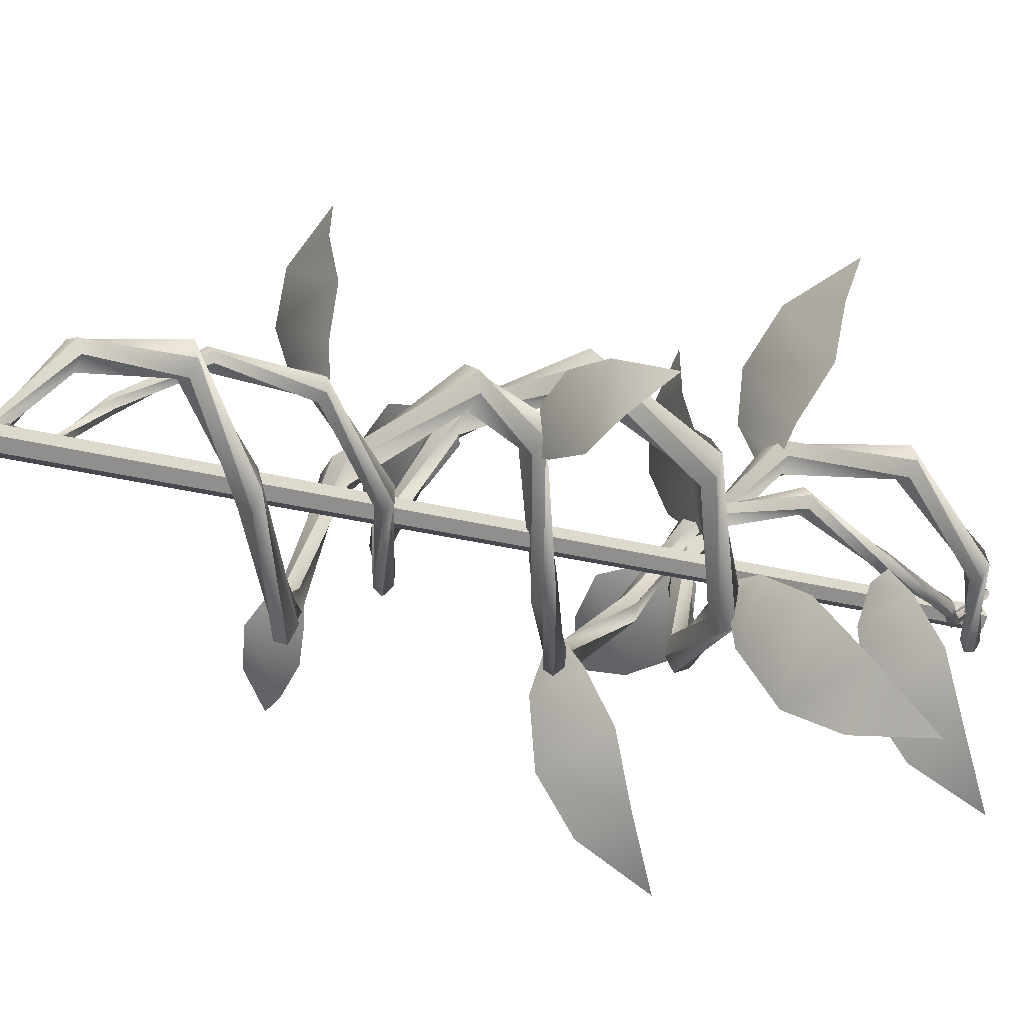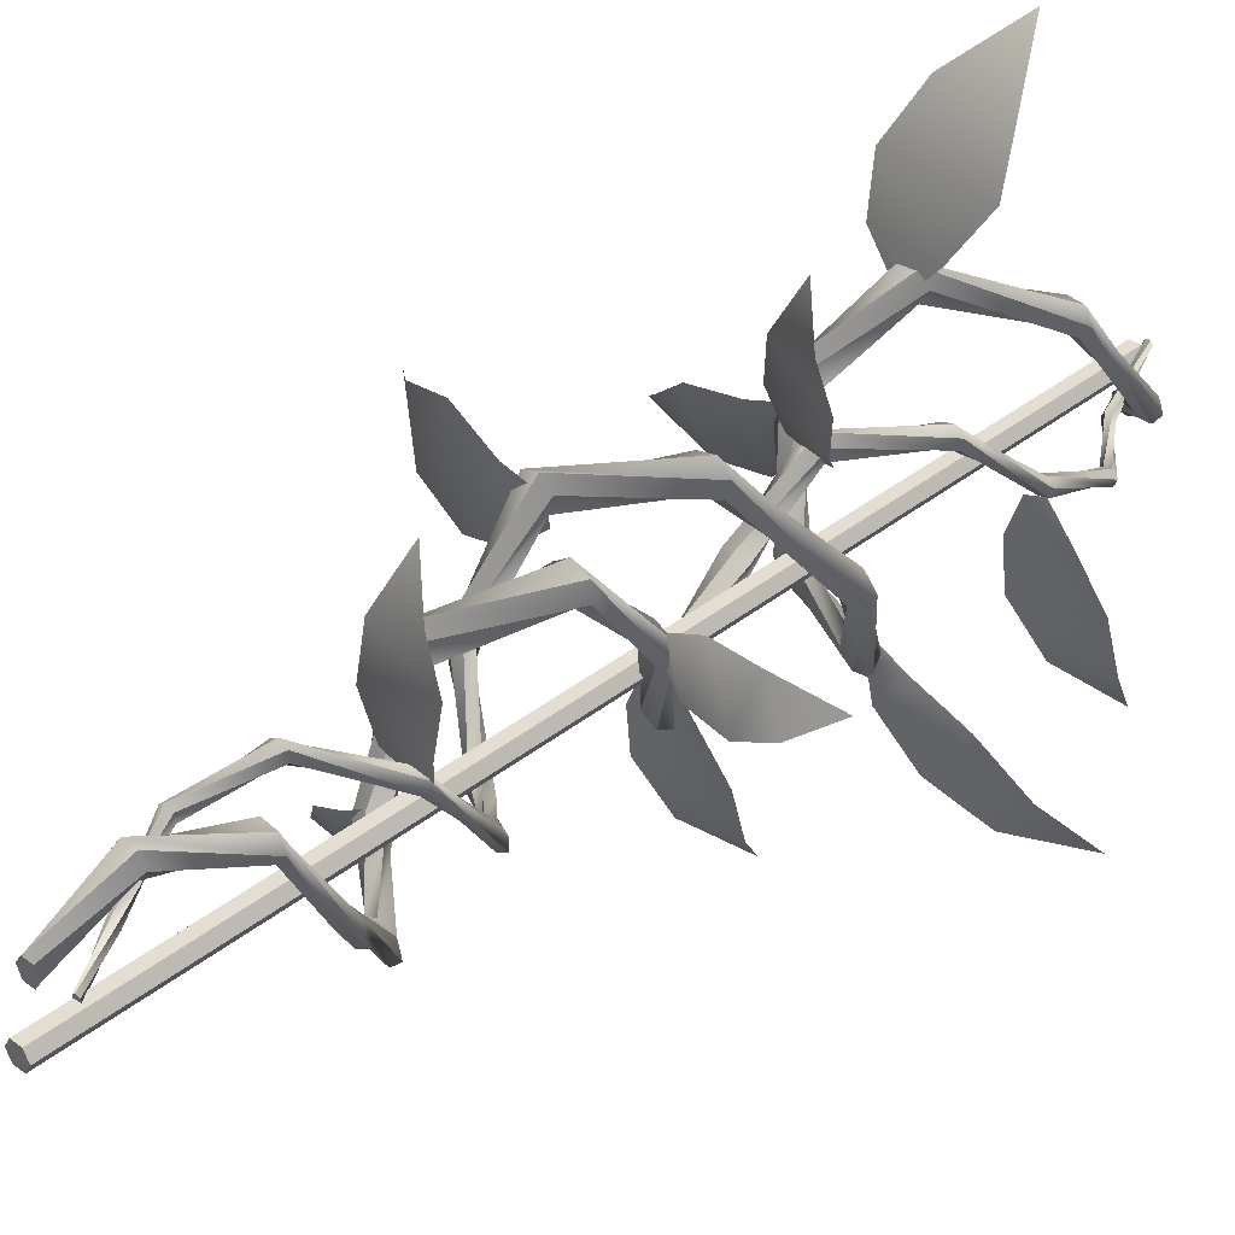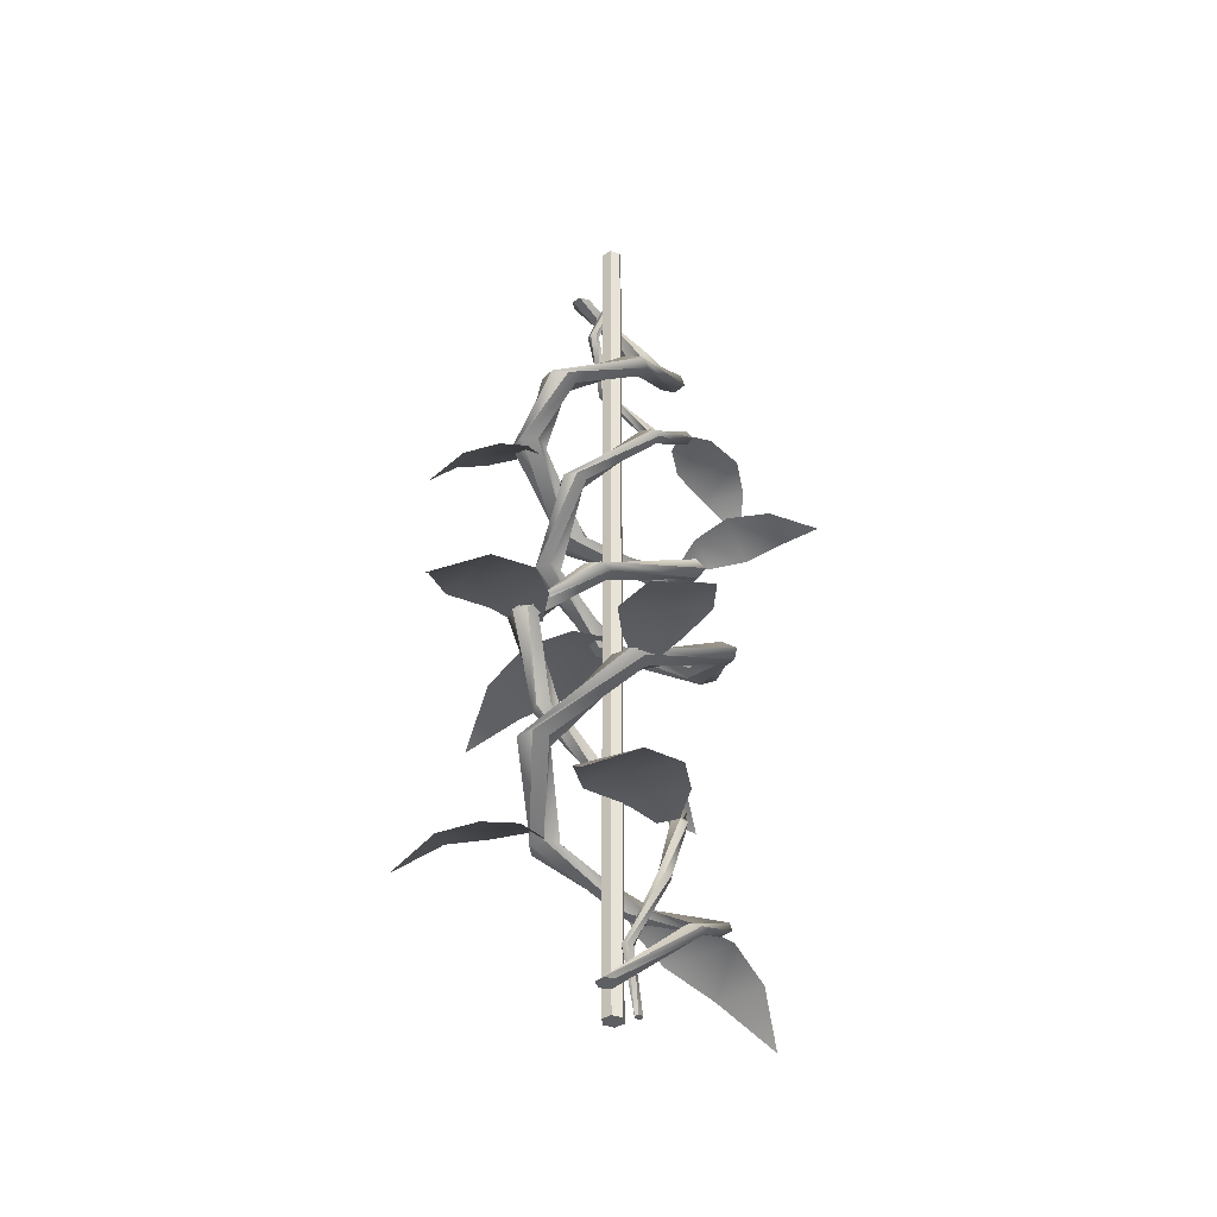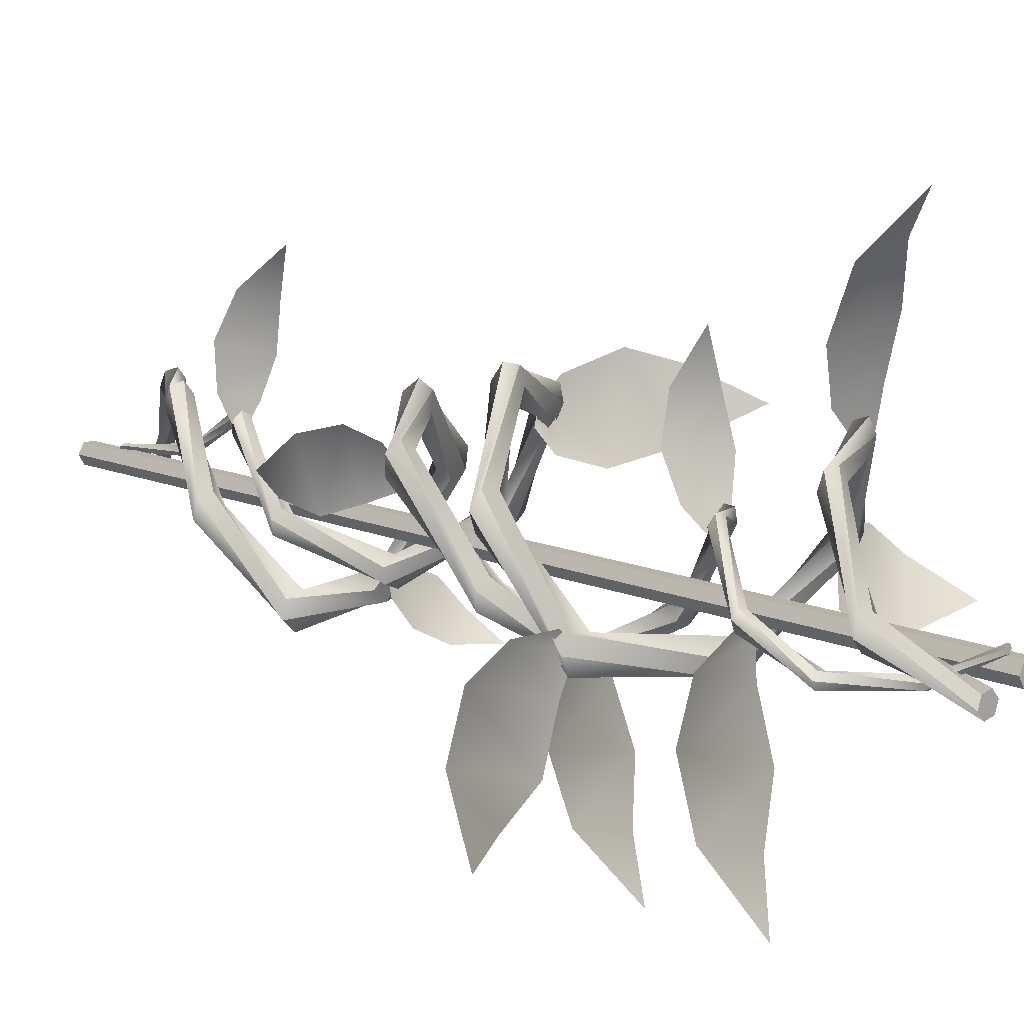
<metadata>
{"format":"obj","ext":"obj","renderer":"f3d","projection":"perspective","resolution":1024,"background":"white","views":[{"elev":-12.6,"azim":-130.6,"up":"+Z"},{"elev":36.2,"azim":-136.2,"up":"+Z"},{"elev":-39.6,"azim":-142.9,"up":"+Y"},{"elev":12.4,"azim":-44.1,"up":"+Z"}]}
</metadata>
<code>
g plantinhas:default1
v -0.1446 0.3242 -0.0359
v -0.09514 0.306 -0.1042
v -0.05645 0.3154 -0.02954
v -0.06693 0.3191 -0.01336
v -0.1434 0.2943 -0.1257
v -0.1781 0.3061 -0.07889
v -0.1015 0.3288 -0.0159
v -0.06706 0.3192 -0.06018
v -0.1986 0.2609 -0.131
v 0.1072 0.2141 -0.03303
v 0.1504 0.2486 0.03318
v 0.08872 0.2226 0.03417
v 0.07857 0.2143 0.01959
v 0.1819 0.2418 0.00689
v 0.1529 0.2174 -0.03888
v 0.08209 0.2155 -0.008285
v 0.1082 0.24 0.03582
v 0.2179 0.2085 -0.02479
v -0.01562 0.3824 -0.1147
v 0.068 0.3808 -0.136
v 0.04886 0.389 -0.05394
v 0.03012 0.389 -0.0481
v 0.04732 0.3631 -0.1827
v -0.01042 0.3633 -0.1686
v 0.003612 0.3924 -0.07213
v 0.0591 0.3941 -0.08452
v 0.01583 0.321 -0.2206
v 0.1229 0.4625 0.04149
v 0.1356 0.4589 0.1268
v 0.05559 0.4625 0.09953
v 0.05168 0.4629 0.0803
v 0.1853 0.445 0.1105
v 0.1771 0.4467 0.05161
v 0.07797 0.4689 0.05655
v 0.08455 0.4692 0.113
v 0.2289 0.4068 0.08167
v -0.1208 0.1683 -0.04933
v -0.03921 0.1621 -0.07664
v -0.05194 0.1682 0.006778
v -0.07018 0.1692 0.01396
v -0.06429 0.1476 -0.1224
v -0.1207 0.151 -0.1041
v -0.09801 0.1754 -0.00794
v -0.04354 0.1739 -0.02426
v -0.1012 0.1092 -0.1593
v 0.07581 0.1656 0.1924
v -0.008978 0.1539 0.1813
v 0.03779 0.1675 0.1121
v 0.05723 0.1698 0.1136
v -0.004944 0.1367 0.2324
v 0.0535 0.1438 0.2406
v 0.07248 0.1751 0.1457
v 0.01653 0.1702 0.1367
v 0.01519 0.09682 0.2793
v 0.05575 0.2824 0.08955
v -0.005535 0.2913 0.09825
v 0.0122 0.268 0.04436
v 0.02596 0.2654 0.04184
v 0.00637 0.2952 0.1354
v 0.04862 0.2887 0.13
v 0.04426 0.275 0.05774
v 0.003822 0.282 0.06151
v 0.02503 0.2801 0.1758
v -0.09412 0.494 0.09782
v -0.1132 0.4956 0.0383
v -0.05437 0.4819 0.04866
v -0.04943 0.481 0.06198
v -0.1483 0.4954 0.0558
v -0.1357 0.4939 0.09696
v -0.06365 0.49 0.08187
v -0.07451 0.4924 0.04218
v -0.1826 0.4768 0.08189
v 0.05651 0.5929 -0.08618
v 0.09634 0.6088 -0.05674
v 0.0505 0.606 -0.03458
v 0.04113 0.6021 -0.04072
v 0.1133 0.597 -0.08202
v 0.08615 0.5856 -0.1025
v 0.0422 0.6003 -0.06227
v 0.06742 0.6123 -0.04239
v 0.126 0.5689 -0.1059
v -0.008005 0.6641 0.1129
v -0.06781 0.66 0.1308
v -0.05601 0.6566 0.0707
v -0.0426 0.6571 0.06598
v -0.05081 0.6547 0.1657
v -0.009444 0.657 0.1539
v -0.02334 0.6644 0.08189
v -0.06324 0.6634 0.09216
v -0.02441 0.6318 0.1971
g default
v 0 0 0
v -0.01 0 -0
v -0.015 0 0.00866
v -0.01 0 0.01732
v 0 0 0.01732
v 0.005 0 0.00866
v 0 0.8945 0
v -0.01 0.8945 -0
v -0.015 0.8945 0.00866
v -0.01 0.8945 0.01732
v 0 0.8945 0.01732
v 0.005 0.8945 0.00866
v -0.005 0 0.00866
v -0.005 0.8945 0.00866
v -0.02076 0.005982 0.02792
v -0.01677 0.005982 0.0277
v -0.01497 0.005982 0.02413
v -0.01716 0.005982 0.02078
v -0.02115 0.005982 0.021
v -0.02295 0.005982 0.02458
v -0.02551 0.05497 0.001175
v -0.02325 0.05497 -0.004
v -0.0266 0.05497 -0.008547
v -0.03222 0.05497 -0.007919
v -0.03448 0.05497 -0.002744
v -0.03113 0.05497 0.001804
v -0.05993 0.104 -0.006025
v -0.06442 0.104 -0.01146
v -0.07137 0.104 -0.0103
v -0.07384 0.104 -0.003688
v -0.06935 0.104 0.001752
v -0.06239 0.104 0.000584
v -0.06285 0.168 0.011
v -0.07115 0.168 0.01287
v -0.07368 0.168 0.02098
v -0.06791 0.168 0.02723
v -0.05962 0.168 0.02537
v -0.05709 0.168 0.01725
v -0.03995 0.217 0.05589
v -0.0424 0.217 0.06556
v -0.03524 0.217 0.07251
v -0.02564 0.217 0.06979
v -0.0232 0.217 0.06012
v -0.03036 0.217 0.05316
v 0.01816 0.2659 0.05438
v 0.02678 0.2659 0.06188
v 0.03758 0.2659 0.05816
v 0.03977 0.2659 0.04695
v 0.03114 0.2659 0.03945
v 0.02034 0.2659 0.04317
v 0.04513 0.3149 -0.005662
v 0.05698 0.3149 -0.01048
v 0.05873 0.3149 -0.02316
v 0.04863 0.3149 -0.03102
v 0.03678 0.3149 -0.02619
v 0.03502 0.3149 -0.01352
v 0.0504 0.3881 -0.05648
v 0.05155 0.3881 -0.07046
v 0.04002 0.3881 -0.07845
v 0.02734 0.3881 -0.07246
v 0.02618 0.3881 -0.05848
v 0.03771 0.3881 -0.05049
v 0.002586 0.4417 -0.03199
v -0.01024 0.4417 -0.03988
v -0.02349 0.4417 -0.03271
v -0.0239 0.4417 -0.01766
v -0.01107 0.4417 -0.009772
v 0.002172 0.4417 -0.01694
v -0.05095 0.4864 0.05054
v -0.06444 0.4864 0.05884
v -0.06401 0.4864 0.07467
v -0.05008 0.4864 0.08221
v -0.03658 0.4864 0.07391
v -0.03702 0.4864 0.05808
v -0.02729 0.5109 0.0928
v -0.02594 0.5109 0.1091
v -0.01118 0.5109 0.116
v 0.002233 0.5109 0.1067
v 0.000889 0.5109 0.09048
v -0.01387 0.5109 0.08351
v 0.05243 0.5599 0.05357
v 0.06771 0.5599 0.05978
v 0.08072 0.5599 0.04966
v 0.07846 0.5599 0.03333
v 0.06319 0.5599 0.02712
v 0.05017 0.5599 0.03724
v 0.05199 0.6088 -0.03532
v 0.06431 0.6088 -0.04604
v 0.06119 0.6088 -0.06206
v 0.04575 0.6088 -0.06737
v 0.03343 0.6088 -0.05665
v 0.03655 0.6088 -0.04063
v 0.01204 0.6497 -0.0687
v 0.00816 0.6497 -0.08405
v -0.007071 0.6497 -0.08837
v -0.01843 0.6497 -0.07734
v -0.01455 0.6497 -0.06199
v 0.00068 0.6497 -0.05767
v -0.02919 0.7052 -0.01442
v -0.04385 0.7052 -0.01772
v -0.05404 0.7052 -0.006671
v -0.04956 0.7052 0.007677
v -0.0349 0.7052 0.01098
v -0.02471 0.7052 -7.1e-05
v -0.03585 0.7477 0.06009
v -0.04472 0.7477 0.07083
v -0.03985 0.7477 0.08389
v -0.02611 0.7477 0.08619
v -0.01724 0.7477 0.07545
v -0.02211 0.7477 0.06239
v -0.004113 0.8048 0.07151
v 0.000901 0.8048 0.08298
v 0.01334 0.8048 0.08437
v 0.02077 0.8048 0.07429
v 0.01575 0.8048 0.06283
v 0.003313 0.8048 0.06143
v 0.03092 0.8538 0.02019
v 0.0409 0.8538 0.02075
v 0.04638 0.8538 0.01239
v 0.04188 0.8538 0.003458
v 0.03189 0.8538 0.002894
v 0.02641 0.8538 0.01126
v -0.01896 0.005982 0.02435
v 0.0364 0.8538 0.01182
v -0.005416 0.8538 0.0201
v -0.00626 0.8538 0.01619
v -0.003296 0.8538 0.0135
v 0.000512 0.8538 0.01473
v 0.001356 0.8538 0.01864
v -0.001608 0.8538 0.02132
v 0.02163 0.8048 0.01757
v 0.02602 0.8048 0.01401
v 0.03129 0.8048 0.01604
v 0.03218 0.8048 0.02161
v 0.02779 0.8048 0.02517
v 0.02252 0.8048 0.02315
v 0.03772 0.7558 0.04883
v 0.04416 0.7558 0.05171
v 0.04488 0.7558 0.05873
v 0.03917 0.7558 0.06287
v 0.03273 0.7558 0.05998
v 0.032 0.7558 0.05297
v 0.01186 0.7068 0.08288
v 0.01226 0.7068 0.09137
v 0.005112 0.7068 0.09597
v -0.002447 0.7068 0.09207
v -0.002852 0.7068 0.08358
v 0.004301 0.7068 0.07898
v -0.0375 0.6578 0.07274
v -0.04617 0.6578 0.07766
v -0.05478 0.6578 0.07261
v -0.0547 0.6578 0.06263
v -0.04603 0.6578 0.05771
v -0.03743 0.6578 0.06276
v -0.05149 0.6088 0.01631
v -0.06101 0.6088 0.009998
v -0.0603 0.6088 -0.001406
v -0.05007 0.6088 -0.006493
v -0.04055 0.6088 -0.000176
v -0.04126 0.6088 0.01123
v -0.000778 0.5599 -0.02564
v 0.000718 0.5599 -0.03835
v 0.01247 0.5599 -0.04341
v 0.02273 0.5599 -0.03576
v 0.02124 0.5599 -0.02305
v 0.00948 0.5599 -0.01799
v 0.06564 0.5109 0.004612
v 0.07881 0.5109 -0.000217
v 0.08958 0.5109 0.008773
v 0.08718 0.5109 0.02259
v 0.07401 0.5109 0.02742
v 0.06324 0.5109 0.01843
v 0.06775 0.4619 0.08366
v 0.07876 0.4619 0.09393
v 0.07537 0.4619 0.1086
v 0.06096 0.4619 0.113
v 0.04995 0.4619 0.1027
v 0.05334 0.4619 0.08806
v -0.006594 0.4129 0.1223
v -0.011 0.4129 0.1375
v -0.02638 0.4129 0.1413
v -0.03735 0.4129 0.1299
v -0.03294 0.4129 0.1147
v -0.01756 0.4129 0.1109
v -0.07645 0.3639 0.07034
v -0.09249 0.3639 0.07336
v -0.1031 0.3639 0.06099
v -0.09774 0.3639 0.04558
v -0.0817 0.3639 0.04256
v -0.07106 0.3639 0.05493
v -0.05982 0.3149 -0.01694
v -0.06987 0.3149 -0.03002
v -0.06357 0.3149 -0.04525
v -0.04723 0.3149 -0.04742
v -0.03718 0.3149 -0.03435
v -0.04348 0.3149 -0.01911
v 0.02599 0.2659 -0.04015
v 0.03305 0.2659 -0.05486
v 0.04932 0.2659 -0.05612
v 0.05854 0.2659 -0.04265
v 0.05149 0.2659 -0.02793
v 0.03521 0.2659 -0.02668
v 0.08319 0.217 0.02556
v 0.09902 0.217 0.02521
v 0.1072 0.217 0.03875
v 0.09961 0.217 0.05263
v 0.08378 0.217 0.05297
v 0.07557 0.217 0.03944
v 0.05032 0.168 0.1025
v 0.05739 0.168 0.1157
v 0.04945 0.168 0.1285
v 0.03443 0.168 0.128
v 0.02735 0.168 0.1147
v 0.03529 0.168 0.102
v -0.02824 0.119 0.106
v -0.03624 0.119 0.1174
v -0.05012 0.119 0.1161
v -0.05599 0.119 0.1035
v -0.04799 0.119 0.0921
v -0.03411 0.119 0.09333
v -0.06209 0.07001 0.04234
v -0.07448 0.07001 0.04055
v -0.07913 0.07001 0.02893
v -0.07139 0.07001 0.01909
v -0.05899 0.07001 0.02088
v -0.05435 0.07001 0.0325
v -0.02192 0.02102 -0.005074
v -0.02512 0.02102 -0.01455
v -0.01851 0.02102 -0.02206
v -0.008708 0.02102 -0.02009
v -0.00551 0.02102 -0.01061
v -0.01212 0.02102 -0.003106
v -0.002452 0.8538 0.01741
v -0.01531 0.02102 -0.01258
g plantinhas:Default plantinhas:group31 LittlePlant1
f 2 5 6 1
f 8 2 1 7
f 7 4 3 8
f 5 9 6
f 11 14 15 10
f 17 11 10 16
f 16 13 12 17
f 14 18 15
f 20 23 24 19
f 26 20 19 25
f 25 22 21 26
f 23 27 24
f 29 32 33 28
f 35 29 28 34
f 34 31 30 35
f 32 36 33
f 38 41 42 37
f 44 38 37 43
f 43 40 39 44
f 41 45 42
f 47 50 51 46
f 53 47 46 52
f 52 49 48 53
f 50 54 51
f 56 59 60 55
f 62 56 55 61
f 61 58 57 62
f 59 63 60
f 65 68 69 64
f 71 65 64 70
f 70 67 66 71
f 68 72 69
f 74 77 78 73
f 80 74 73 79
f 79 76 75 80
f 77 81 78
f 83 86 87 82
f 89 83 82 88
f 88 85 84 89
f 86 90 87
g LittlePlant1
f 91 92 98 97
f 92 93 99 98
f 93 94 100 99
f 94 95 101 100
f 95 96 102 101
f 96 91 97 102
f 92 91 103
f 93 92 103
f 94 93 103
f 95 94 103
f 96 95 103
f 91 96 103
f 97 98 104
f 98 99 104
f 99 100 104
f 100 101 104
f 101 102 104
f 102 97 104
f 105 106 112 111
f 106 107 113 112
f 107 108 114 113
f 108 109 115 114
f 109 110 116 115
f 110 105 111 116
f 111 112 118 117
f 112 113 119 118
f 113 114 120 119
f 114 115 121 120
f 115 116 122 121
f 116 111 117 122
f 117 118 124 123
f 118 119 125 124
f 119 120 126 125
f 120 121 127 126
f 121 122 128 127
f 122 117 123 128
f 123 124 130 129
f 124 125 131 130
f 125 126 132 131
f 126 127 133 132
f 127 128 134 133
f 128 123 129 134
f 129 130 136 135
f 130 131 137 136
f 131 132 138 137
f 132 133 139 138
f 133 134 140 139
f 134 129 135 140
f 135 136 142 141
f 136 137 143 142
f 137 138 144 143
f 138 139 145 144
f 139 140 146 145
f 140 135 141 146
f 141 142 148 147
f 142 143 149 148
f 143 144 150 149
f 144 145 151 150
f 145 146 152 151
f 146 141 147 152
f 147 148 154 153
f 148 149 155 154
f 149 150 156 155
f 150 151 157 156
f 151 152 158 157
f 152 147 153 158
f 153 154 160 159
f 154 155 161 160
f 155 156 162 161
f 156 157 163 162
f 157 158 164 163
f 158 153 159 164
f 159 160 166 165
f 160 161 167 166
f 161 162 168 167
f 162 163 169 168
f 163 164 170 169
f 164 159 165 170
f 165 166 172 171
f 166 167 173 172
f 167 168 174 173
f 168 169 175 174
f 169 170 176 175
f 170 165 171 176
f 171 172 178 177
f 172 173 179 178
f 173 174 180 179
f 174 175 181 180
f 175 176 182 181
f 176 171 177 182
f 177 178 184 183
f 178 179 185 184
f 179 180 186 185
f 180 181 187 186
f 181 182 188 187
f 182 177 183 188
f 183 184 190 189
f 184 185 191 190
f 185 186 192 191
f 186 187 193 192
f 187 188 194 193
f 188 183 189 194
f 189 190 196 195
f 190 191 197 196
f 191 192 198 197
f 192 193 199 198
f 193 194 200 199
f 194 189 195 200
f 195 196 202 201
f 196 197 203 202
f 197 198 204 203
f 198 199 205 204
f 199 200 206 205
f 200 195 201 206
f 201 202 208 207
f 202 203 209 208
f 203 204 210 209
f 204 205 211 210
f 205 206 212 211
f 206 201 207 212
f 106 105 213
f 107 106 213
f 108 107 213
f 109 108 213
f 110 109 213
f 105 110 213
f 207 208 214
f 208 209 214
f 209 210 214
f 210 211 214
f 211 212 214
f 212 207 214
f 215 216 222 221
f 216 217 223 222
f 217 218 224 223
f 218 219 225 224
f 219 220 226 225
f 220 215 221 226
f 221 222 228 227
f 222 223 229 228
f 223 224 230 229
f 224 225 231 230
f 225 226 232 231
f 226 221 227 232
f 227 228 234 233
f 228 229 235 234
f 229 230 236 235
f 230 231 237 236
f 231 232 238 237
f 232 227 233 238
f 233 234 240 239
f 234 235 241 240
f 235 236 242 241
f 236 237 243 242
f 237 238 244 243
f 238 233 239 244
f 239 240 246 245
f 240 241 247 246
f 241 242 248 247
f 242 243 249 248
f 243 244 250 249
f 244 239 245 250
f 245 246 252 251
f 246 247 253 252
f 247 248 254 253
f 248 249 255 254
f 249 250 256 255
f 250 245 251 256
f 251 252 258 257
f 252 253 259 258
f 253 254 260 259
f 254 255 261 260
f 255 256 262 261
f 256 251 257 262
f 257 258 264 263
f 258 259 265 264
f 259 260 266 265
f 260 261 267 266
f 261 262 268 267
f 262 257 263 268
f 263 264 270 269
f 264 265 271 270
f 265 266 272 271
f 266 267 273 272
f 267 268 274 273
f 268 263 269 274
f 269 270 276 275
f 270 271 277 276
f 271 272 278 277
f 272 273 279 278
f 273 274 280 279
f 274 269 275 280
f 275 276 282 281
f 276 277 283 282
f 277 278 284 283
f 278 279 285 284
f 279 280 286 285
f 280 275 281 286
f 281 282 288 287
f 282 283 289 288
f 283 284 290 289
f 284 285 291 290
f 285 286 292 291
f 286 281 287 292
f 287 288 294 293
f 288 289 295 294
f 289 290 296 295
f 290 291 297 296
f 291 292 298 297
f 292 287 293 298
f 293 294 300 299
f 294 295 301 300
f 295 296 302 301
f 296 297 303 302
f 297 298 304 303
f 298 293 299 304
f 299 300 306 305
f 300 301 307 306
f 301 302 308 307
f 302 303 309 308
f 303 304 310 309
f 304 299 305 310
f 305 306 312 311
f 306 307 313 312
f 307 308 314 313
f 308 309 315 314
f 309 310 316 315
f 310 305 311 316
f 311 312 318 317
f 312 313 319 318
f 313 314 320 319
f 314 315 321 320
f 315 316 322 321
f 316 311 317 322
f 216 215 323
f 217 216 323
f 218 217 323
f 219 218 323
f 220 219 323
f 215 220 323
f 317 318 324
f 318 319 324
f 319 320 324
f 320 321 324
f 321 322 324
f 322 317 324

</code>
